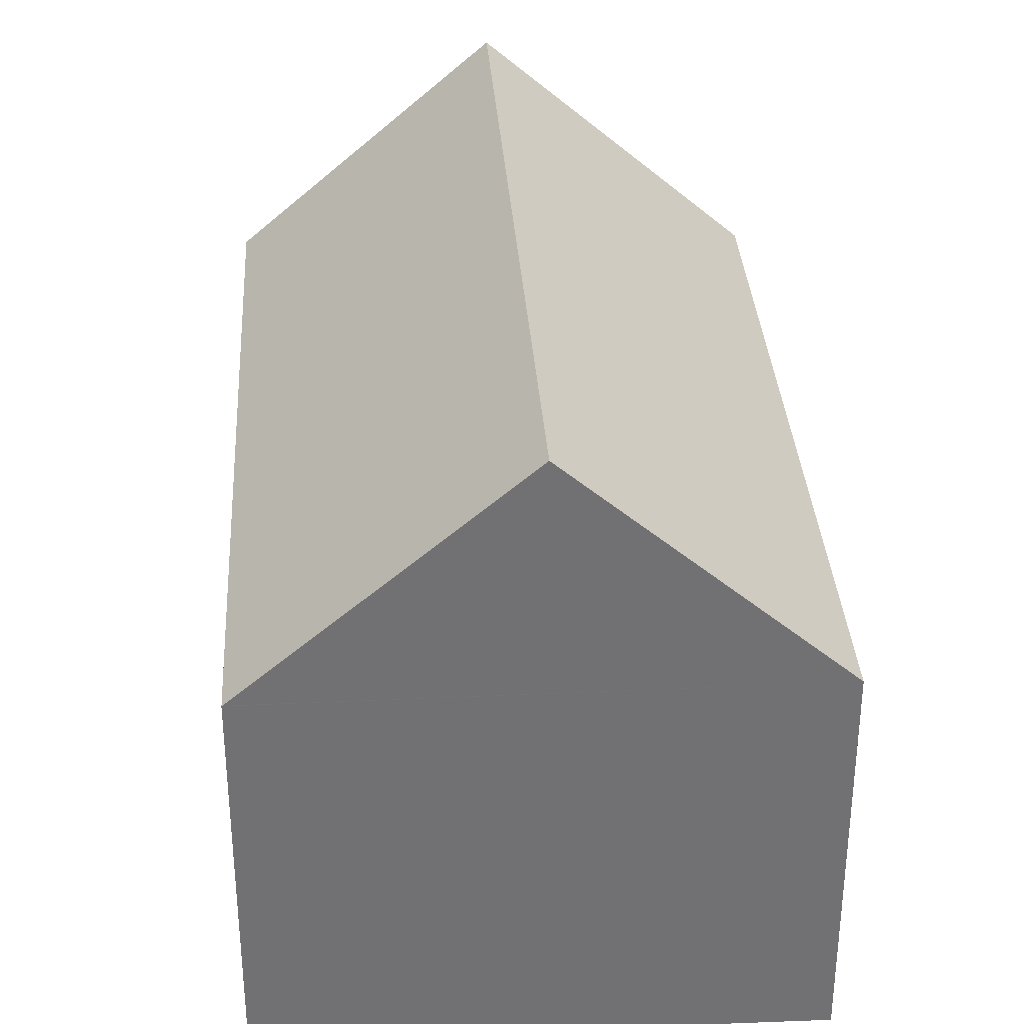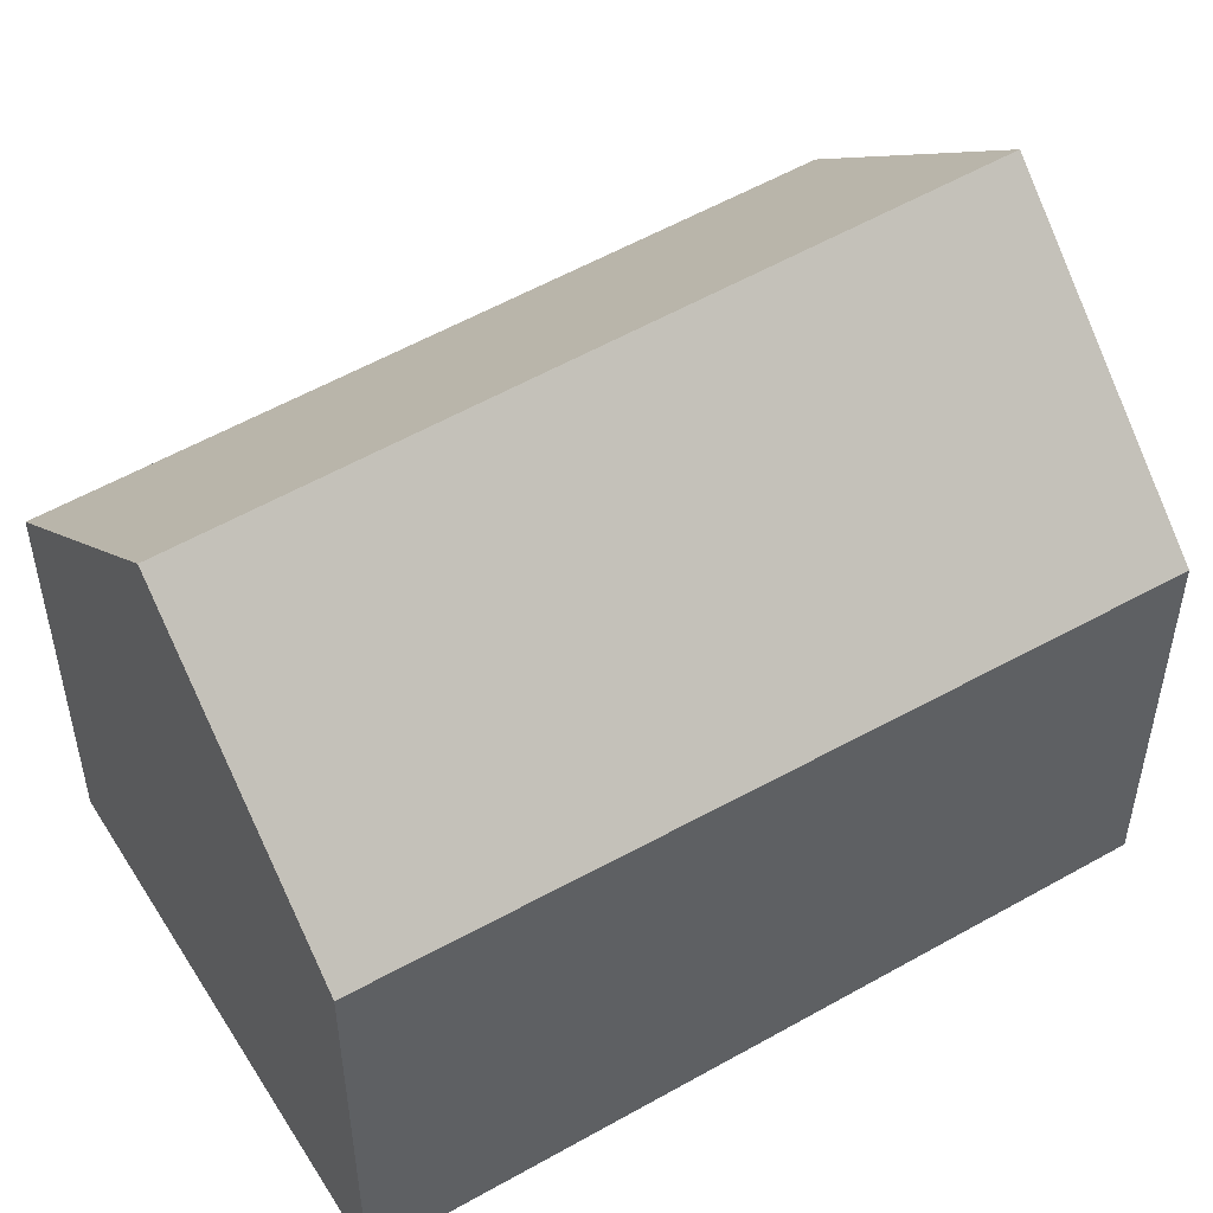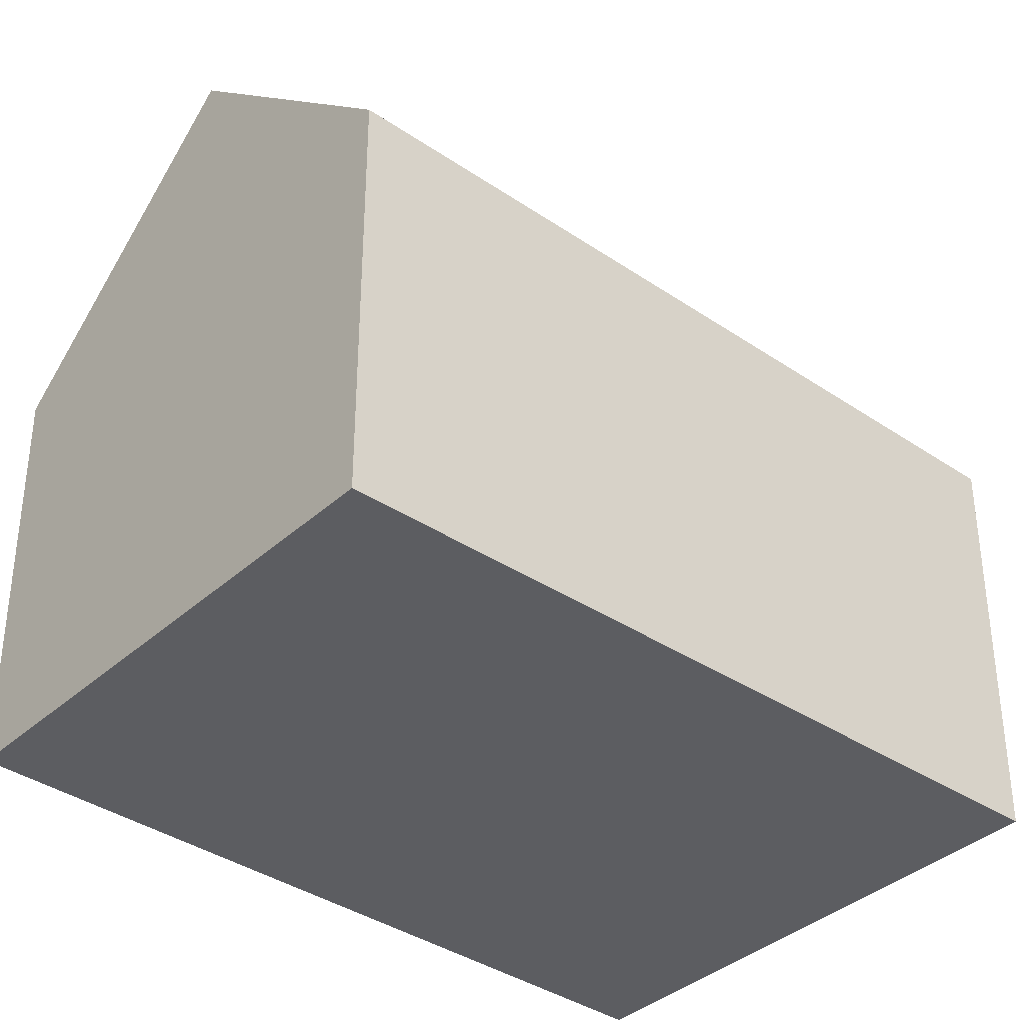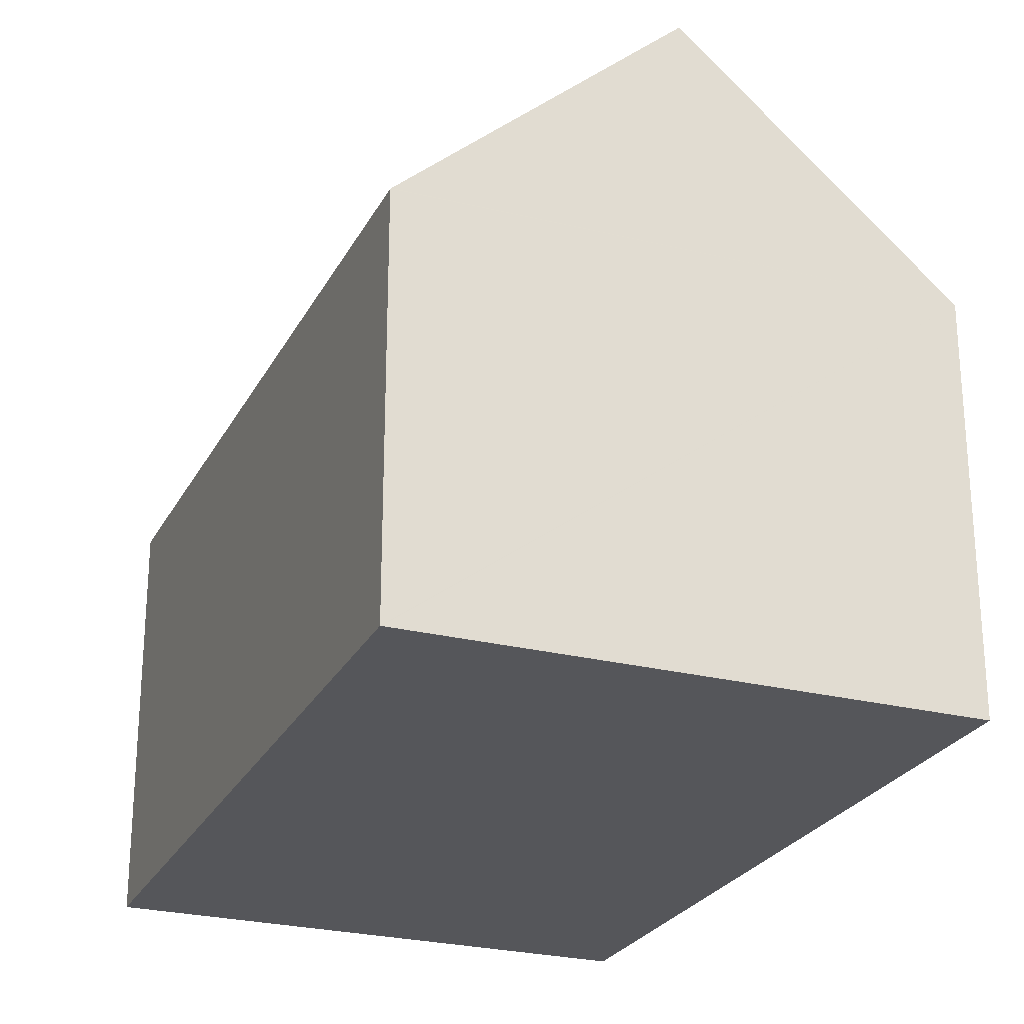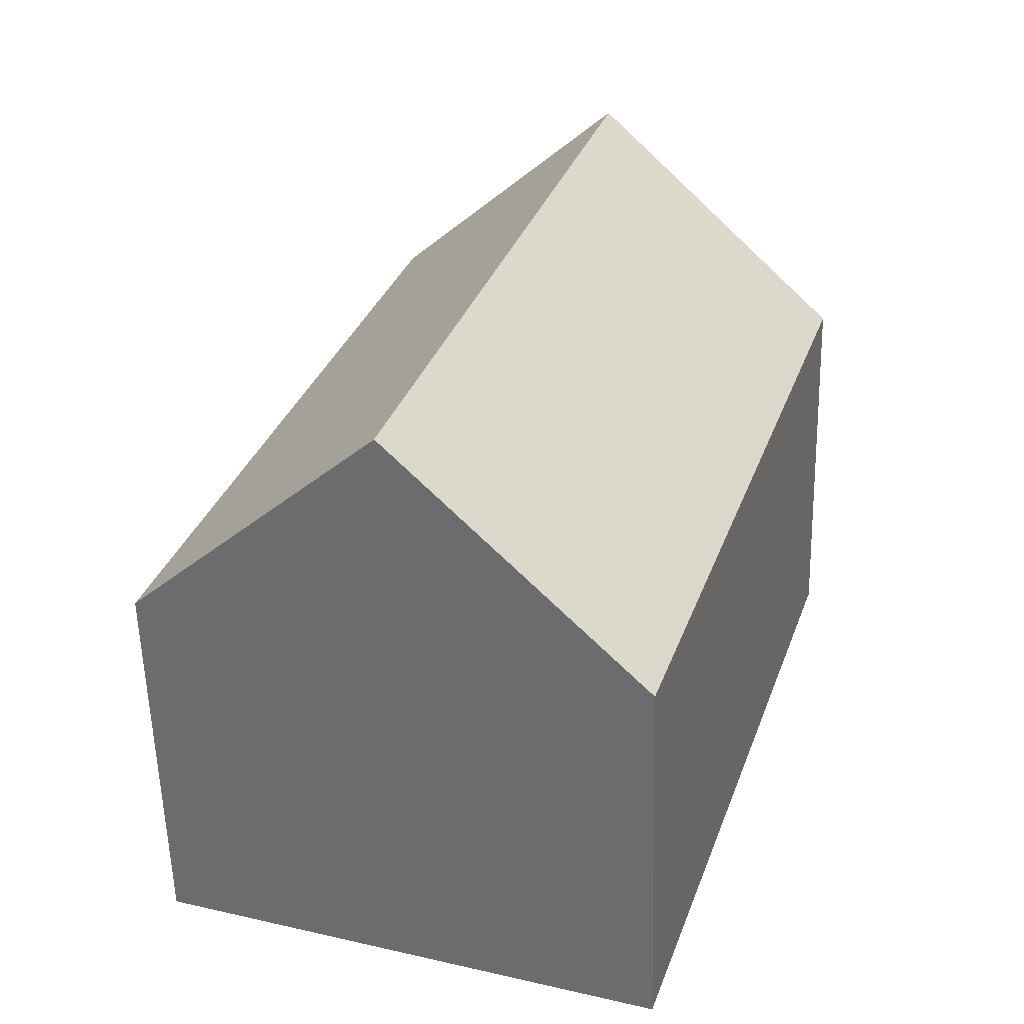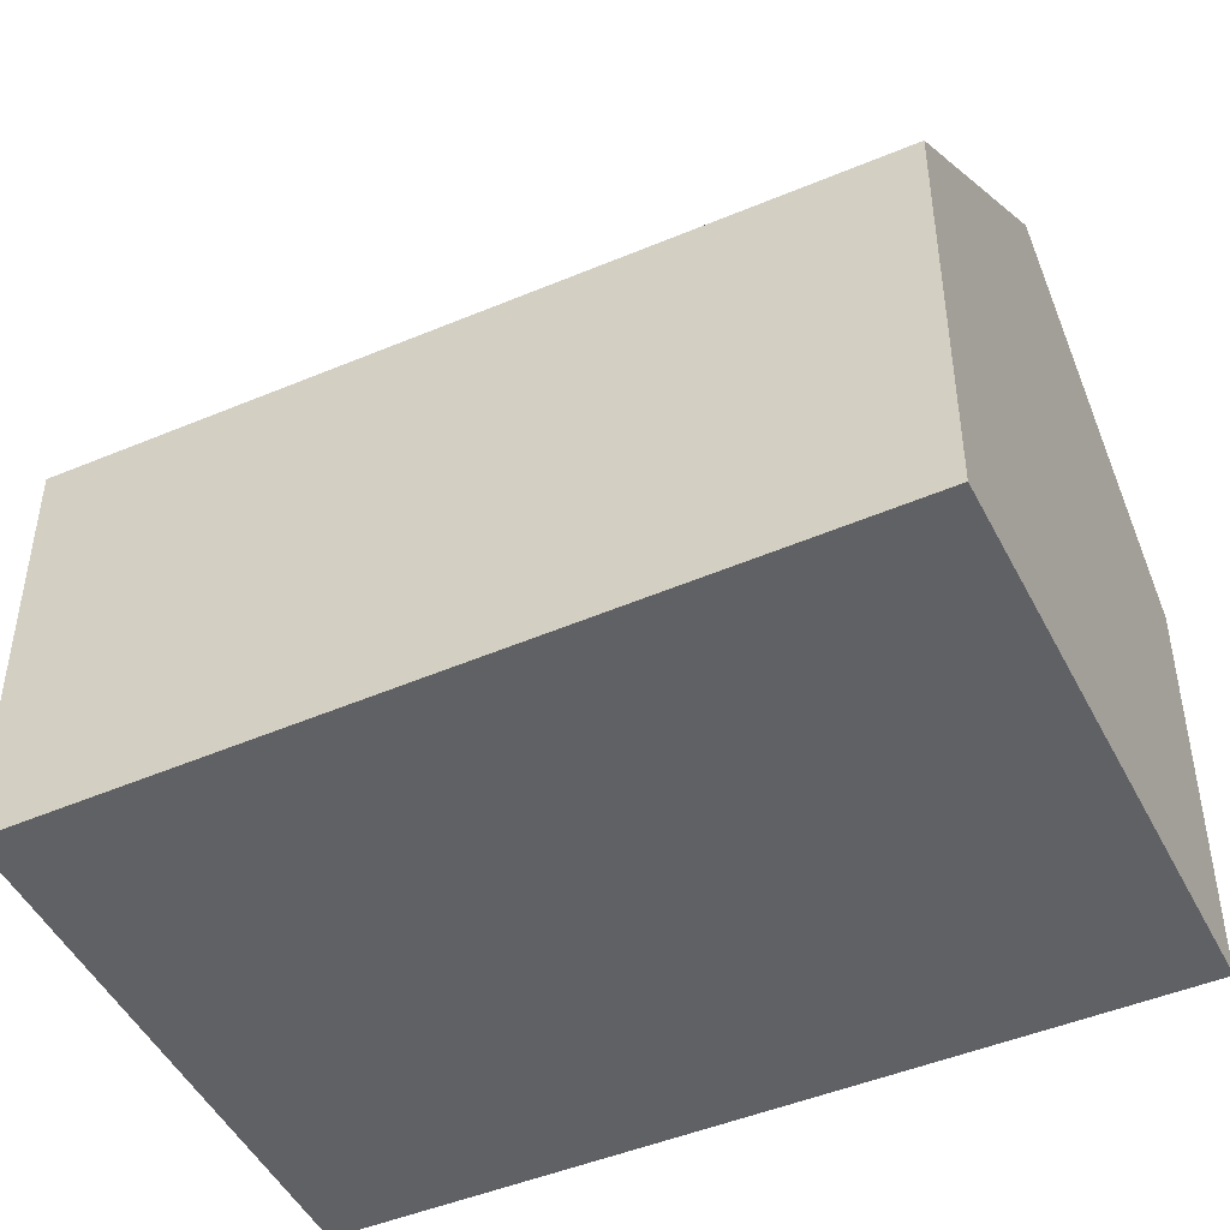
<metadata>
{"format":"obj","ext":"obj","renderer":"f3d","projection":"perspective","resolution":1024,"background":"white","views":[{"elev":34.9,"azim":157.9,"up":"+Y"},{"elev":52.3,"azim":39.6,"up":"+Y"},{"elev":-36.8,"azim":30.2,"up":"+Y"},{"elev":-25.8,"azim":139.1,"up":"+Y"},{"elev":-57.3,"azim":-178.5,"up":"+Z"},{"elev":-47.8,"azim":96.9,"up":"+Y"}]}
</metadata>
<code>
v  17.5 9.29 -13.09
v  17.15 9.29 -12.04
v  17.51 9.273 -13.08
v  11.5 14.82 -15.17
v  11.62 9.549 4.027
v  5.905 14.82 2.046
v  0 9.377 5.742e-16
v  5.593 9.377 -17.22
v  0 0 0
v  11.62 -2.466e-16 4.027
v  5.905 -1.253e-16 2.046
v  17.15 7.371e-16 -12.04
v  17.51 8.012e-16 -13.08
v  17.5 8.015e-16 -13.09
v  5.593 1.055e-15 -17.22
v  11.5 9.291e-16 -15.17
g defaultobject
f 1 2 3
f 2 1 4
f 2 4 5
f 5 4 6
f 7 4 8
f 4 7 6
f 7 5 6
f 5 7 9
f 5 9 10
f 10 9 11
f 10 2 5
f 2 10 12
f 2 12 3
f 3 12 13
f 1 8 4
f 8 1 3
f 8 3 13
f 8 13 14
f 8 14 15
f 15 14 16
f 15 7 8
f 7 15 9
f 12 14 13
f 14 12 16
f 16 12 10
f 16 10 15
f 15 10 9
f 9 10 11

</code>
